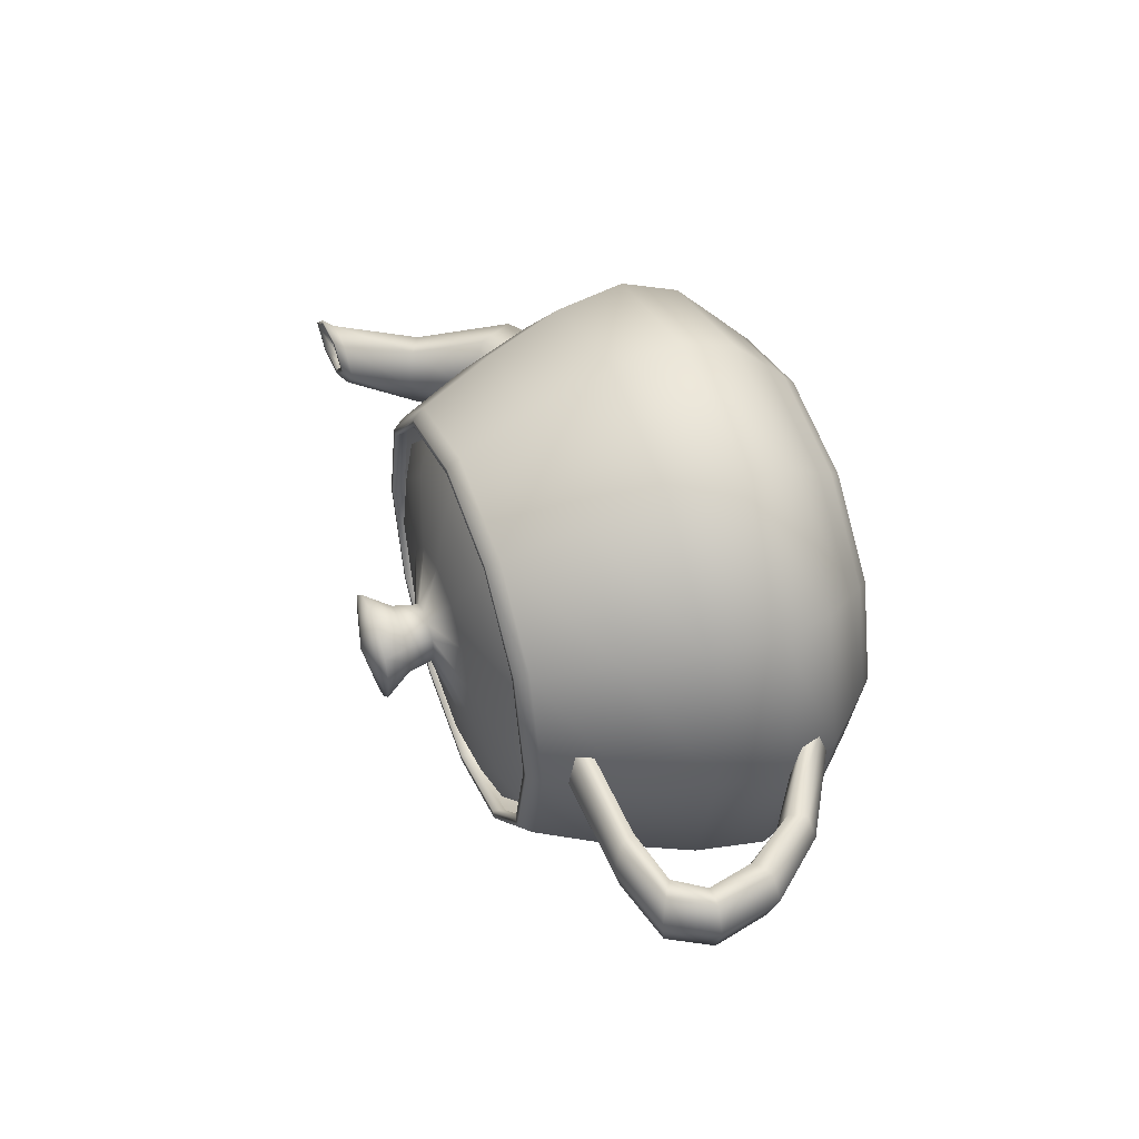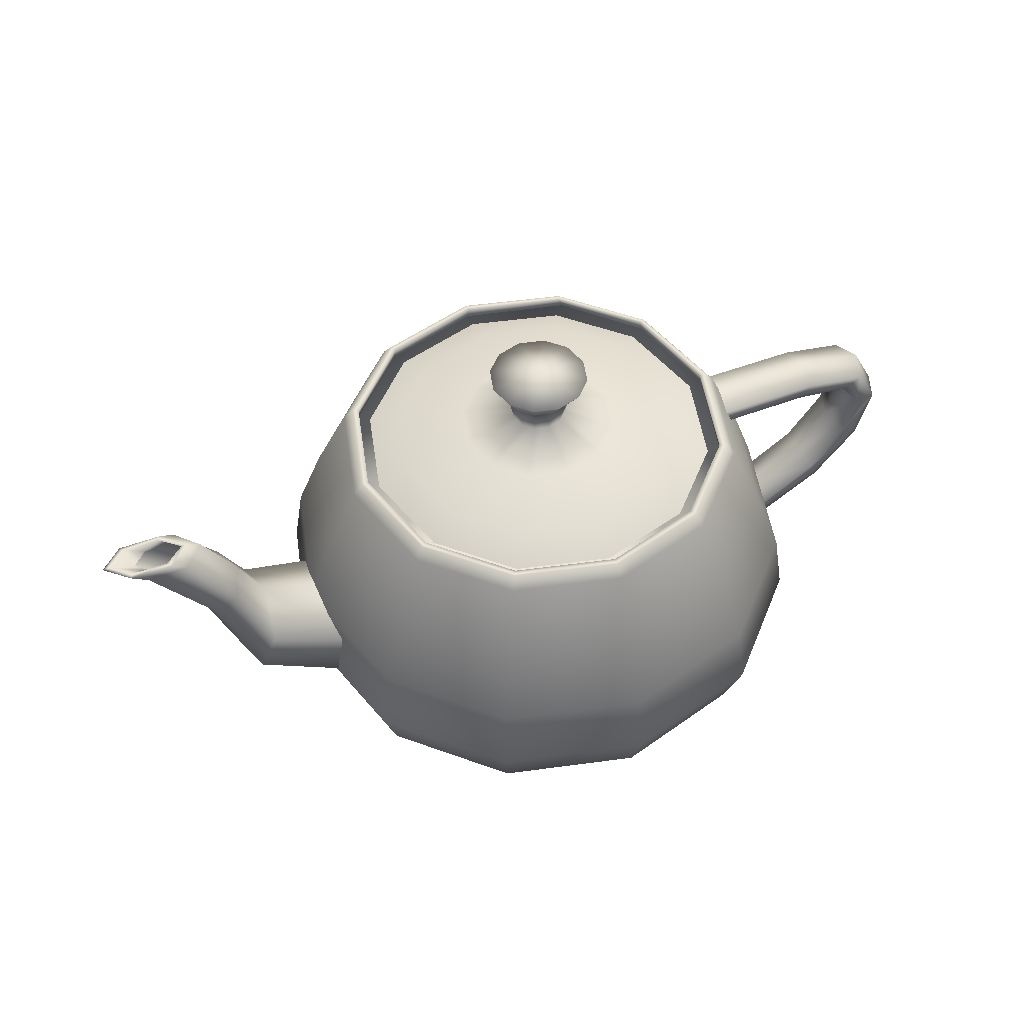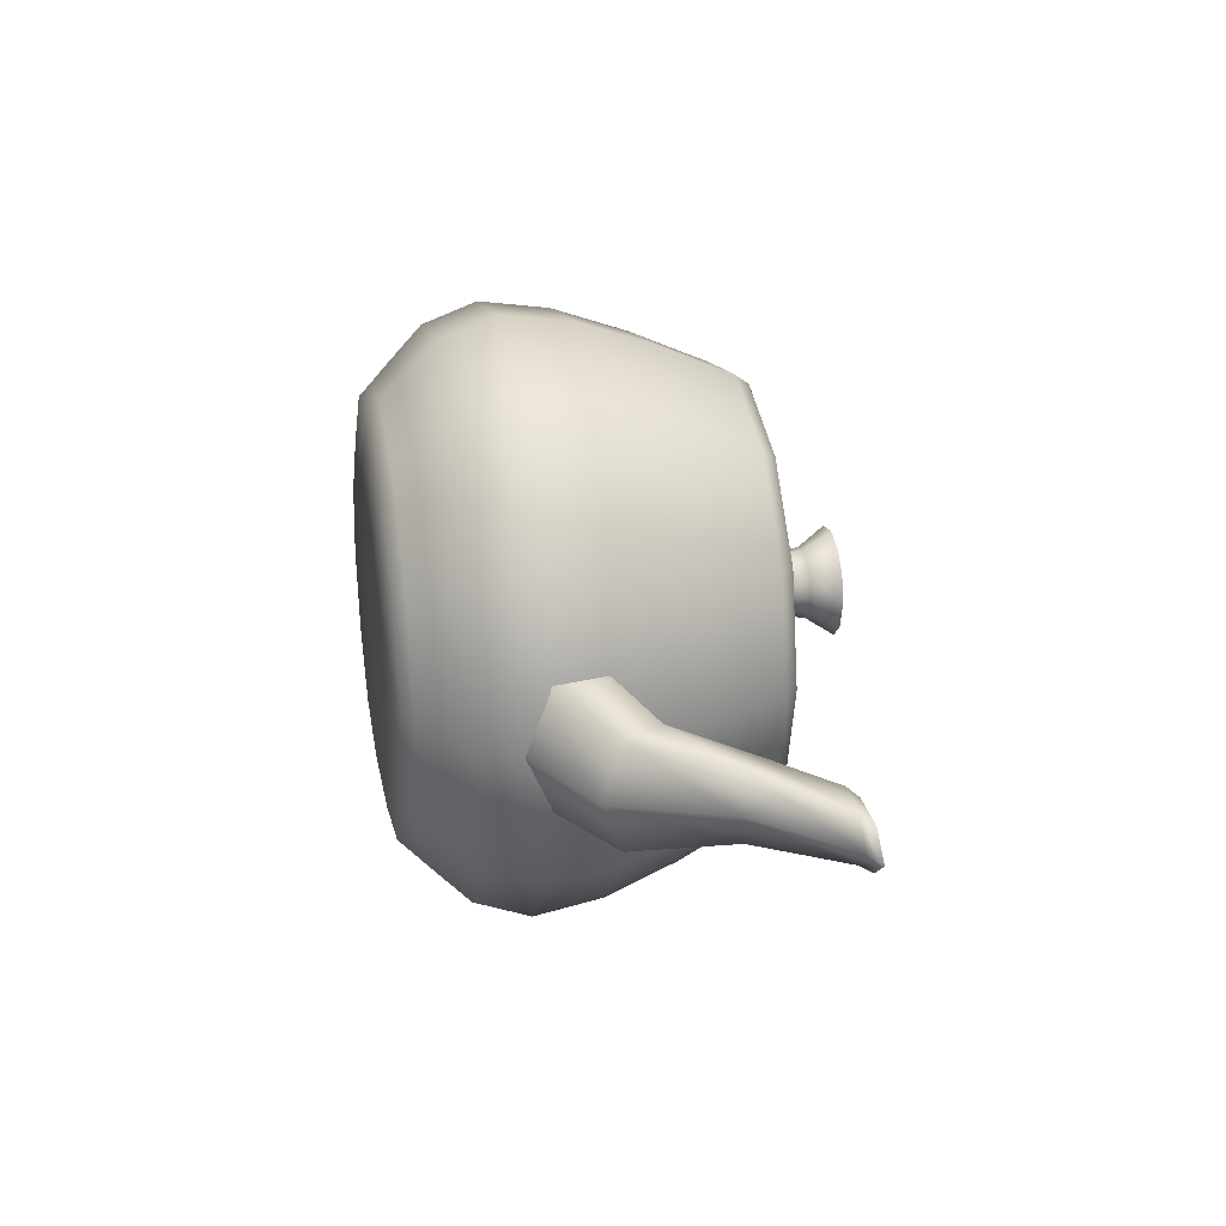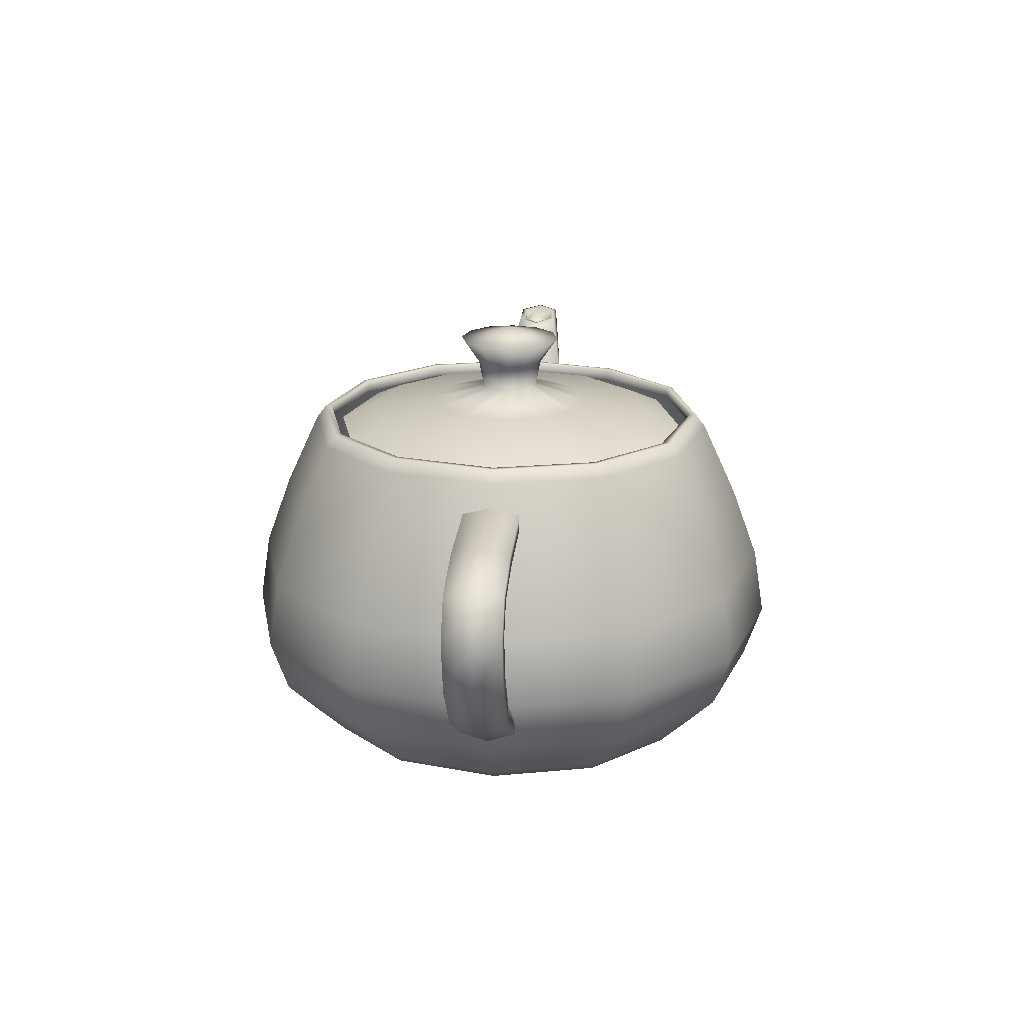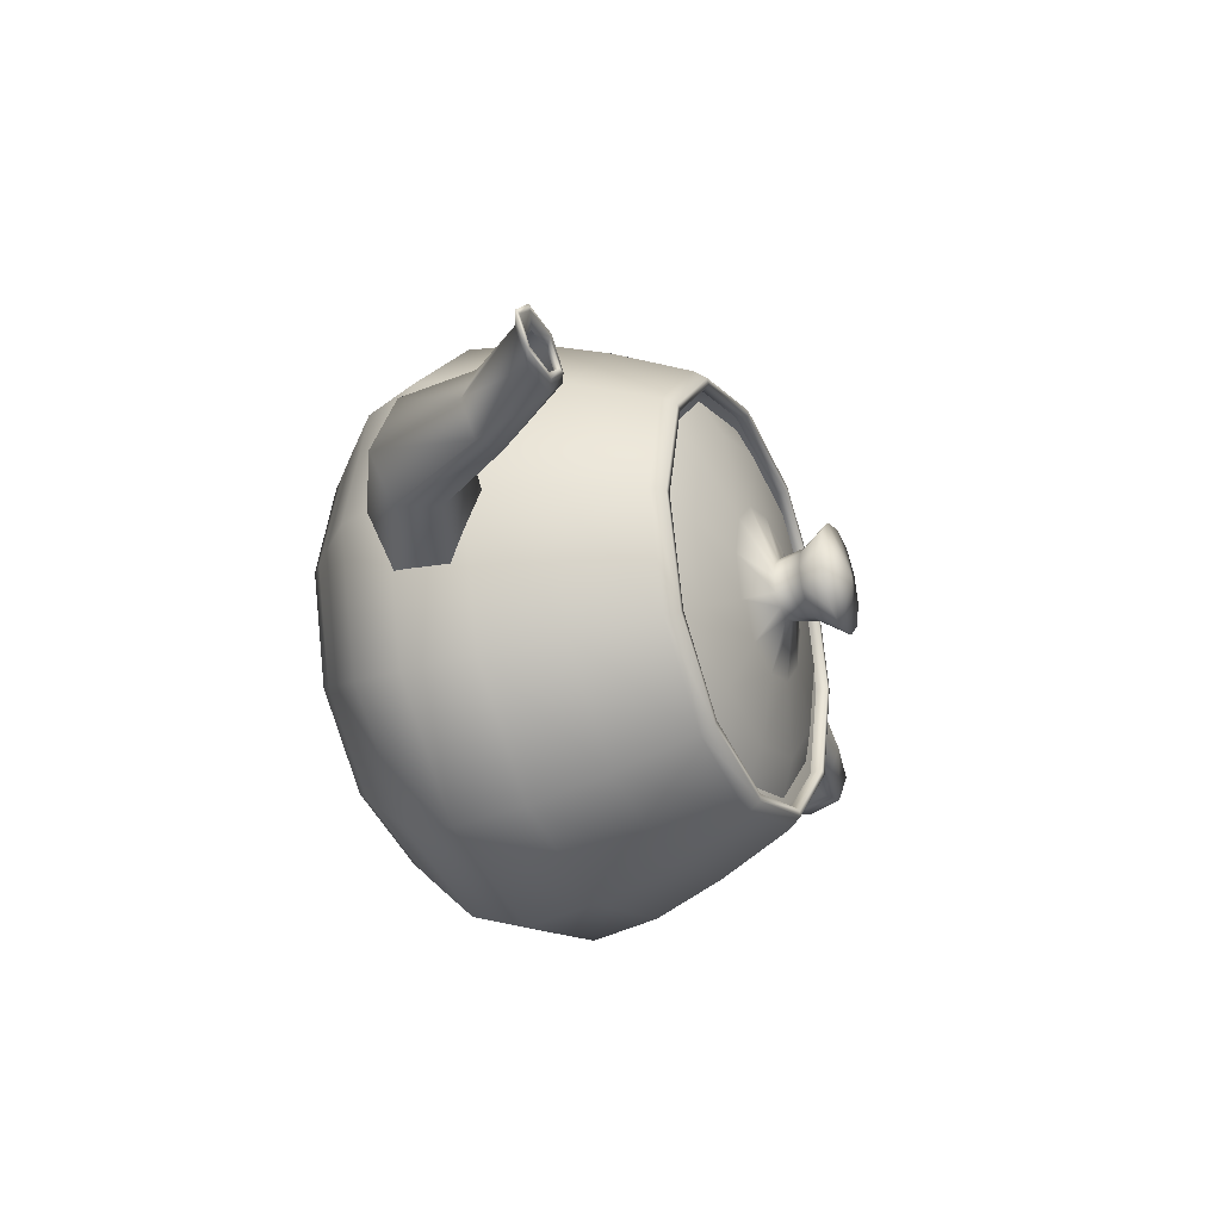
<metadata>
{"format":"obj","ext":"obj","renderer":"f3d","projection":"perspective","resolution":1024,"background":"white","views":[{"elev":45.3,"azim":-110.5,"up":"+Z"},{"elev":50.7,"azim":156.7,"up":"+Y"},{"elev":26.9,"azim":79.6,"up":"+Z"},{"elev":20.0,"azim":-85.2,"up":"+Y"},{"elev":-28.9,"azim":114.2,"up":"+Z"}]}
</metadata>
<code>
v 21 36 -0
v 18.17 36 10.67
v 17.96 37.31 10.55
v 20.76 37.31 -0
v 18.59 37.31 10.92
v 21.49 37.31 -0
v 19.47 36 11.43
v 22.5 36 -0
v 10.67 36 18.17
v 10.55 37.31 17.96
v 10.92 37.31 18.59
v 11.43 36 19.47
v 0 36 21
v 0 37.31 20.76
v 0 37.31 21.49
v 0 36 22.5
v -11.27 36 18.17
v -10.73 37.31 17.96
v -10.94 37.31 18.59
v -11.43 36 19.47
v -18.47 36 10.67
v -18.05 37.31 10.55
v -18.6 37.31 10.92
v -19.47 36 11.43
v -21 36 -0
v -20.76 37.31 -0
v -21.49 37.31 -0
v -22.5 36 -0
v -18.17 36 -10.67
v -17.96 37.31 -10.55
v -18.59 37.31 -10.92
v -19.47 36 -11.43
v -10.67 36 -18.17
v -10.55 37.31 -17.96
v -10.92 37.31 -18.59
v -11.43 36 -19.47
v 0 36 -21
v 0 37.31 -20.76
v 0 37.31 -21.49
v 0 36 -22.5
v 10.67 36 -18.17
v 10.55 37.31 -17.96
v 10.92 37.31 -18.59
v 11.43 36 -19.47
v 18.17 36 -10.67
v 17.96 37.31 -10.55
v 18.59 37.31 -10.92
v 19.47 36 -11.43
v 22.59 28.17 13.27
v 26.11 28.17 -0
v 24.99 20.58 14.68
v 28.89 20.58 -0
v 25.96 13.5 15.24
v 30 13.5 -0
v 13.27 28.17 22.59
v 14.68 20.58 24.99
v 15.24 13.5 25.96
v 0 28.17 26.11
v 0 20.58 28.89
v 0 13.5 30
v -13.27 28.17 22.59
v -14.68 20.58 24.99
v -15.24 13.5 25.96
v -22.59 28.17 13.27
v -24.99 20.58 14.68
v -25.96 13.5 15.24
v -26.11 28.17 -0
v -28.89 20.58 -0
v -30 13.5 -0
v -22.59 28.17 -13.27
v -24.99 20.58 -14.68
v -25.96 13.5 -15.24
v -13.27 28.17 -22.59
v -14.68 20.58 -24.99
v -15.24 13.5 -25.96
v 0 28.17 -26.11
v 0 20.58 -28.89
v 0 13.5 -30
v 13.27 28.17 -22.59
v 14.68 20.58 -24.99
v 15.24 13.5 -25.96
v 22.59 28.17 -13.27
v 24.99 20.58 -14.68
v 25.96 13.5 -15.24
v 24.27 7.833 14.26
v 28.06 7.833 -0
v 21.15 4.167 12.42
v 24.44 4.167 -0
v 19.47 2.25 11.43
v 22.5 2.25 -0
v 14.26 7.833 24.27
v 12.42 4.167 21.15
v 11.43 2.25 19.47
v 0 7.833 28.06
v 0 4.167 24.44
v 0 2.25 22.5
v -14.26 7.833 24.27
v -12.42 4.167 21.15
v -11.43 2.25 19.47
v -24.27 7.833 14.26
v -21.15 4.167 12.42
v -19.47 2.25 11.43
v -28.06 7.833 -0
v -24.44 4.167 -0
v -22.5 2.25 -0
v -24.27 7.833 -14.26
v -21.15 4.167 -12.42
v -19.47 2.25 -11.43
v -14.26 7.833 -24.27
v -12.42 4.167 -21.15
v -11.43 2.25 -19.47
v 0 7.833 -28.06
v 0 4.167 -24.44
v 0 2.25 -22.5
v 14.26 7.833 -24.27
v 12.42 4.167 -21.15
v 11.43 2.25 -19.47
v 24.27 7.833 -14.26
v 21.15 4.167 -12.42
v 19.47 2.25 -11.43
v 18.53 1.167 10.88
v 21.42 1.167 -0
v 13.27 0.3333 7.792
v 15.33 0.3333 -0
v 0 0 -0
v 10.88 1.167 18.53
v 7.792 0.3333 13.27
v 0 1.167 21.42
v 0 0.3333 15.33
v -10.88 1.167 18.53
v -7.792 0.3333 13.27
v -18.53 1.167 10.88
v -13.27 0.3333 7.792
v -21.42 1.167 -0
v -15.33 0.3333 -0
v -18.53 1.167 -10.88
v -13.27 0.3333 -7.792
v -10.88 1.167 -18.53
v -7.792 0.3333 -13.27
v 0 1.167 -21.42
v 0 0.3333 -15.33
v 10.88 1.167 -18.53
v 7.792 0.3333 -13.27
v 18.53 1.167 -10.88
v 13.27 0.3333 -7.792
v -24 30.38 -0
v -23.61 31.25 3
v -33.48 31.09 3
v -32.94 30.25 -0
v -39.58 29.99 3
v -38.56 29.38 -0
v -41.67 27 3
v -40.5 27 -0
v -22.89 32.88 3
v -34.47 32.66 3
v -41.48 31.13 3
v -43.83 27 3
v -22.5 33.75 -0
v -35 33.5 -0
v -42.5 31.75 -0
v -45 27 -0
v -22.89 32.88 -3
v -34.47 32.66 -3
v -41.48 31.13 -3
v -43.83 27 -3
v -23.61 31.25 -3
v -33.48 31.09 -3
v -39.58 29.99 -3
v -41.67 27 -3
v -40.42 22.16 3
v -39.44 22.75 -0
v -36.5 16.89 3
v -36.06 17.75 -0
v -29.61 12.33 3
v -42.24 21.05 3
v -37.33 15.28 3
v -28.89 10.17 3
v -43.22 20.46 -0
v -37.78 14.42 -0
v -28.5 9 -0
v -42.24 21.05 -3
v -37.33 15.28 -3
v -28.89 10.17 -3
v -40.42 22.16 -3
v -36.5 16.89 -3
v -29.61 12.33 -3
v 25.5 21.38 -0
v 25.5 18.17 6.6
v 35.09 22.11 5.537
v 34.06 24.17 -0
v 38.24 29.44 3.563
v 36.94 30.21 -0
v 42.83 36 2.5
v 40.5 36 -0
v 25.5 12.21 6.6
v 37.02 18.3 5.537
v 40.65 28.02 3.563
v 47.17 36 2.5
v 25.5 9 -0
v 38.06 16.25 -0
v 41.94 27.25 -0
v 49.5 36 -0
v 25.5 12.21 -6.6
v 37.02 18.3 -5.537
v 40.65 28.02 -3.563
v 47.17 36 -2.5
v 25.5 18.17 -6.6
v 35.09 22.11 -5.537
v 38.24 29.44 -3.563
v 42.83 36 -2.5
v 44.37 36.81 2.241
v 41.89 36.75 -0
v 44.74 36.83 1.759
v 42.61 36.75 -0
v 43.56 36 1.5
v 42 36 -0
v 48.97 36.94 2.241
v 48.68 36.98 1.759
v 46.44 36 1.5
v 51.44 37 -0
v 50.81 37.06 -0
v 48 36 -0
v 48.97 36.94 -2.241
v 48.68 36.98 -1.759
v 46.44 36 -1.5
v 44.37 36.81 -2.241
v 44.74 36.83 -1.759
v 43.56 36 -1.5
v 4.713 46 2.772
v 5.444 46 -0
v 0 47.25 -0
v 3.078 43.25 1.81
v 3.556 43.25 -0
v 2.596 40.5 1.524
v 3 40.5 -0
v 2.772 46 4.713
v 1.81 43.25 3.078
v 1.524 40.5 2.596
v 0 46 5.444
v 0 43.25 3.556
v 0 40.5 3
v -2.772 46 4.713
v -1.81 43.25 3.078
v -1.524 40.5 2.596
v -4.713 46 2.772
v -3.078 43.25 1.81
v -2.596 40.5 1.524
v -5.444 46 -0
v -3.556 43.25 -0
v -3 40.5 -0
v -4.713 46 -2.772
v -3.078 43.25 -1.81
v -2.596 40.5 -1.524
v -2.772 46 -4.713
v -1.81 43.25 -3.078
v -1.524 40.5 -2.596
v 0 46 -5.444
v 0 43.25 -3.556
v 0 40.5 -3
v 2.772 46 -4.713
v 1.81 43.25 -3.078
v 1.524 40.5 -2.596
v 4.713 46 -2.772
v 3.078 43.25 -1.81
v 2.596 40.5 -1.524
v 7.45 38.83 4.376
v 8.611 38.83 -0
v 13.75 37.67 8.074
v 15.89 37.67 -0
v 16.87 36 9.909
v 19.5 36 -0
v 4.376 38.83 7.45
v 8.074 37.67 13.75
v 9.909 36 16.87
v 0 38.83 8.611
v 0 37.67 15.89
v 0 36 19.5
v -4.376 38.83 7.45
v -8.074 37.67 13.75
v -9.909 36 16.87
v -7.45 38.83 4.376
v -13.75 37.67 8.074
v -16.87 36 9.909
v -8.611 38.83 -0
v -15.89 37.67 -0
v -19.5 36 -0
v -7.45 38.83 -4.376
v -13.75 37.67 -8.074
v -16.87 36 -9.909
v -4.376 38.83 -7.45
v -8.074 37.67 -13.75
v -9.909 36 -16.87
v 0 38.83 -8.611
v 0 37.67 -15.89
v 0 36 -19.5
v 4.376 38.83 -7.45
v 8.074 37.67 -13.75
v 9.909 36 -16.87
v 7.45 38.83 -4.376
v 13.75 37.67 -8.074
v 16.87 36 -9.909
g Teapot001
f 1 2 3 4
f 4 3 5 6
f 6 5 7 8
f 2 9 10 3
f 3 10 11 5
f 5 11 12 7
f 9 13 14 10
f 10 14 15 11
f 11 15 16 12
f 13 17 18 14
f 14 18 19 15
f 15 19 20 16
f 17 21 22 18
f 18 22 23 19
f 19 23 24 20
f 21 25 26 22
f 22 26 27 23
f 23 27 28 24
f 25 29 30 26
f 26 30 31 27
f 27 31 32 28
f 29 33 34 30
f 30 34 35 31
f 31 35 36 32
f 33 37 38 34
f 34 38 39 35
f 35 39 40 36
f 37 41 42 38
f 38 42 43 39
f 39 43 44 40
f 41 45 46 42
f 42 46 47 43
f 43 47 48 44
f 45 1 4 46
f 46 4 6 47
f 47 6 8 48
f 8 7 49 50
f 50 49 51 52
f 52 51 53 54
f 7 12 55 49
f 49 55 56 51
f 51 56 57 53
f 12 16 58 55
f 55 58 59 56
f 56 59 60 57
f 16 20 61 58
f 58 61 62 59
f 59 62 63 60
f 20 24 64 61
f 61 64 65 62
f 62 65 66 63
f 24 28 67 64
f 64 67 68 65
f 65 68 69 66
f 28 32 70 67
f 67 70 71 68
f 68 71 72 69
f 32 36 73 70
f 70 73 74 71
f 71 74 75 72
f 36 40 76 73
f 73 76 77 74
f 74 77 78 75
f 40 44 79 76
f 76 79 80 77
f 77 80 81 78
f 44 48 82 79
f 79 82 83 80
f 80 83 84 81
f 48 8 50 82
f 82 50 52 83
f 83 52 54 84
f 54 53 85 86
f 86 85 87 88
f 88 87 89 90
f 53 57 91 85
f 85 91 92 87
f 87 92 93 89
f 57 60 94 91
f 91 94 95 92
f 92 95 96 93
f 60 63 97 94
f 94 97 98 95
f 95 98 99 96
f 63 66 100 97
f 97 100 101 98
f 98 101 102 99
f 66 69 103 100
f 100 103 104 101
f 101 104 105 102
f 69 72 106 103
f 103 106 107 104
f 104 107 108 105
f 72 75 109 106
f 106 109 110 107
f 107 110 111 108
f 75 78 112 109
f 109 112 113 110
f 110 113 114 111
f 78 81 115 112
f 112 115 116 113
f 113 116 117 114
f 81 84 118 115
f 115 118 119 116
f 116 119 120 117
f 84 54 86 118
f 118 86 88 119
f 119 88 90 120
f 90 89 121 122
f 122 121 123 124
f 124 123 125
f 89 93 126 121
f 121 126 127 123
f 123 127 125
f 93 96 128 126
f 126 128 129 127
f 127 129 125
f 96 99 130 128
f 128 130 131 129
f 129 131 125
f 99 102 132 130
f 130 132 133 131
f 131 133 125
f 102 105 134 132
f 132 134 135 133
f 133 135 125
f 105 108 136 134
f 134 136 137 135
f 135 137 125
f 108 111 138 136
f 136 138 139 137
f 137 139 125
f 111 114 140 138
f 138 140 141 139
f 139 141 125
f 114 117 142 140
f 140 142 143 141
f 141 143 125
f 117 120 144 142
f 142 144 145 143
f 143 145 125
f 120 90 122 144
f 144 122 124 145
f 145 124 125
f 146 147 148 149
f 149 148 150 151
f 151 150 152 153
f 147 154 155 148
f 148 155 156 150
f 150 156 157 152
f 154 158 159 155
f 155 159 160 156
f 156 160 161 157
f 158 162 163 159
f 159 163 164 160
f 160 164 165 161
f 162 166 167 163
f 163 167 168 164
f 164 168 169 165
f 166 146 149 167
f 167 149 151 168
f 168 151 153 169
f 153 152 170 171
f 171 170 172 173
f 173 172 174 69
f 152 157 175 170
f 170 175 176 172
f 172 176 177 174
f 157 161 178 175
f 175 178 179 176
f 176 179 180 177
f 161 165 181 178
f 178 181 182 179
f 179 182 183 180
f 165 169 184 181
f 181 184 185 182
f 182 185 186 183
f 169 153 171 184
f 184 171 173 185
f 185 173 69 186
f 187 188 189 190
f 190 189 191 192
f 192 191 193 194
f 188 195 196 189
f 189 196 197 191
f 191 197 198 193
f 195 199 200 196
f 196 200 201 197
f 197 201 202 198
f 199 203 204 200
f 200 204 205 201
f 201 205 206 202
f 203 207 208 204
f 204 208 209 205
f 205 209 210 206
f 207 187 190 208
f 208 190 192 209
f 209 192 194 210
f 194 193 211 212
f 212 211 213 214
f 214 213 215 216
f 193 198 217 211
f 211 217 218 213
f 213 218 219 215
f 198 202 220 217
f 217 220 221 218
f 218 221 222 219
f 202 206 223 220
f 220 223 224 221
f 221 224 225 222
f 206 210 226 223
f 223 226 227 224
f 224 227 228 225
f 210 194 212 226
f 226 212 214 227
f 227 214 216 228
f 229 230 231
f 230 229 232 233
f 233 232 234 235
f 236 229 231
f 229 236 237 232
f 232 237 238 234
f 239 236 231
f 236 239 240 237
f 237 240 241 238
f 242 239 231
f 239 242 243 240
f 240 243 244 241
f 245 242 231
f 242 245 246 243
f 243 246 247 244
f 248 245 231
f 245 248 249 246
f 246 249 250 247
f 251 248 231
f 248 251 252 249
f 249 252 253 250
f 254 251 231
f 251 254 255 252
f 252 255 256 253
f 257 254 231
f 254 257 258 255
f 255 258 259 256
f 260 257 231
f 257 260 261 258
f 258 261 262 259
f 263 260 231
f 260 263 264 261
f 261 264 265 262
f 230 263 231
f 263 230 233 264
f 264 233 235 265
f 235 234 266 267
f 267 266 268 269
f 269 268 270 271
f 234 238 272 266
f 266 272 273 268
f 268 273 274 270
f 238 241 275 272
f 272 275 276 273
f 273 276 277 274
f 241 244 278 275
f 275 278 279 276
f 276 279 280 277
f 244 247 281 278
f 278 281 282 279
f 279 282 283 280
f 247 250 284 281
f 281 284 285 282
f 282 285 286 283
f 250 253 287 284
f 284 287 288 285
f 285 288 289 286
f 253 256 290 287
f 287 290 291 288
f 288 291 292 289
f 256 259 293 290
f 290 293 294 291
f 291 294 295 292
f 259 262 296 293
f 293 296 297 294
f 294 297 298 295
f 262 265 299 296
f 296 299 300 297
f 297 300 301 298
f 265 235 267 299
f 299 267 269 300
f 300 269 271 301

</code>
